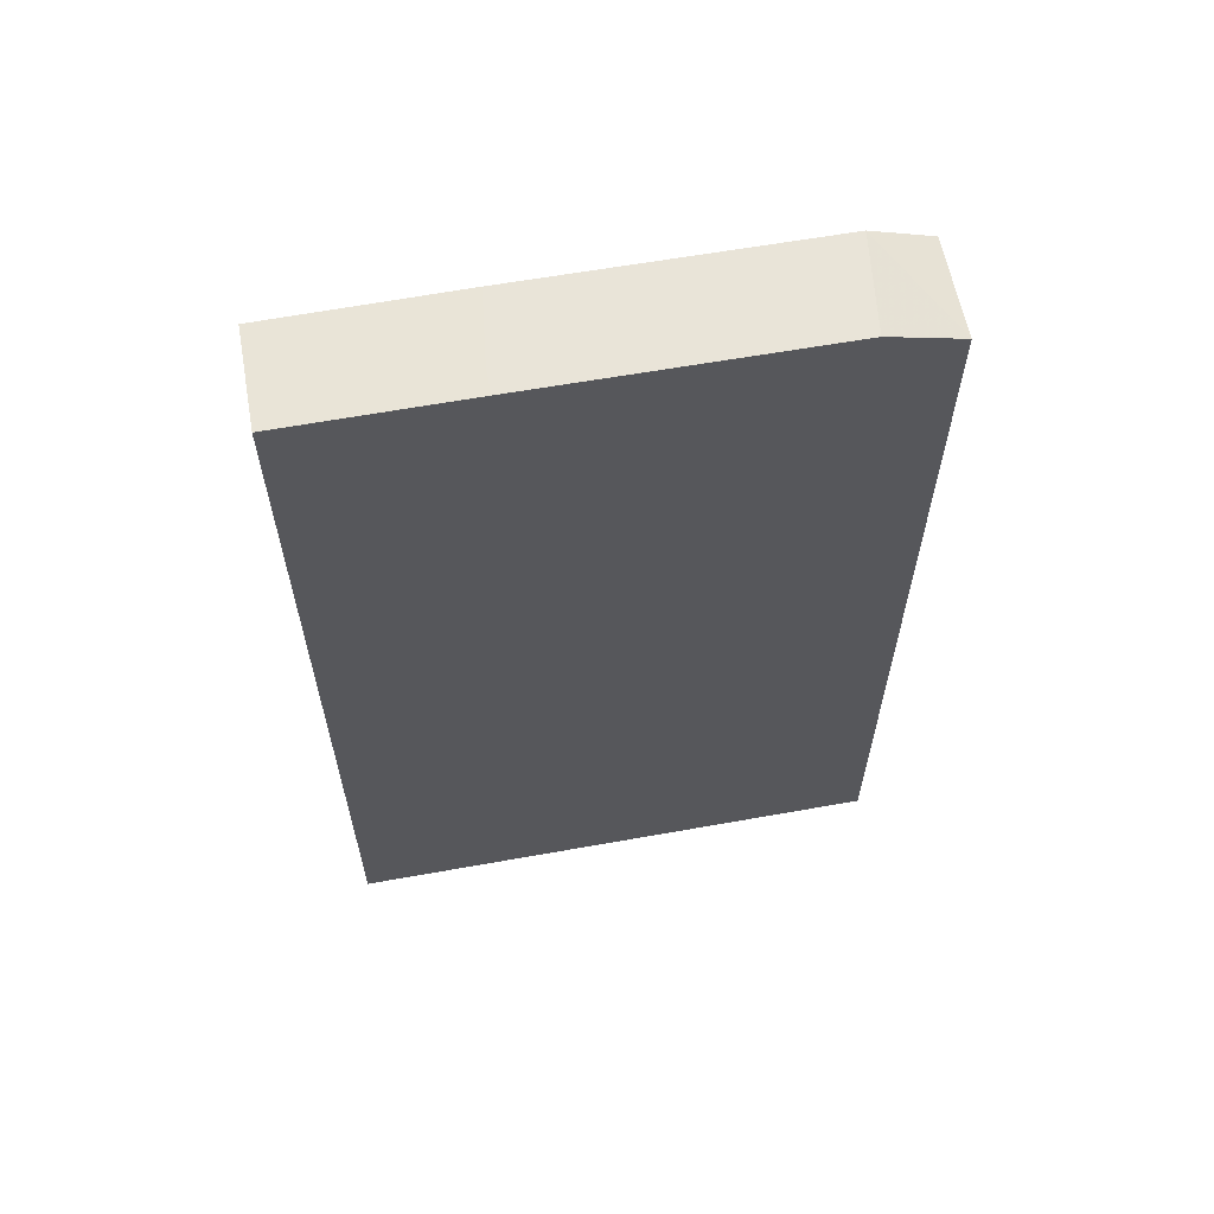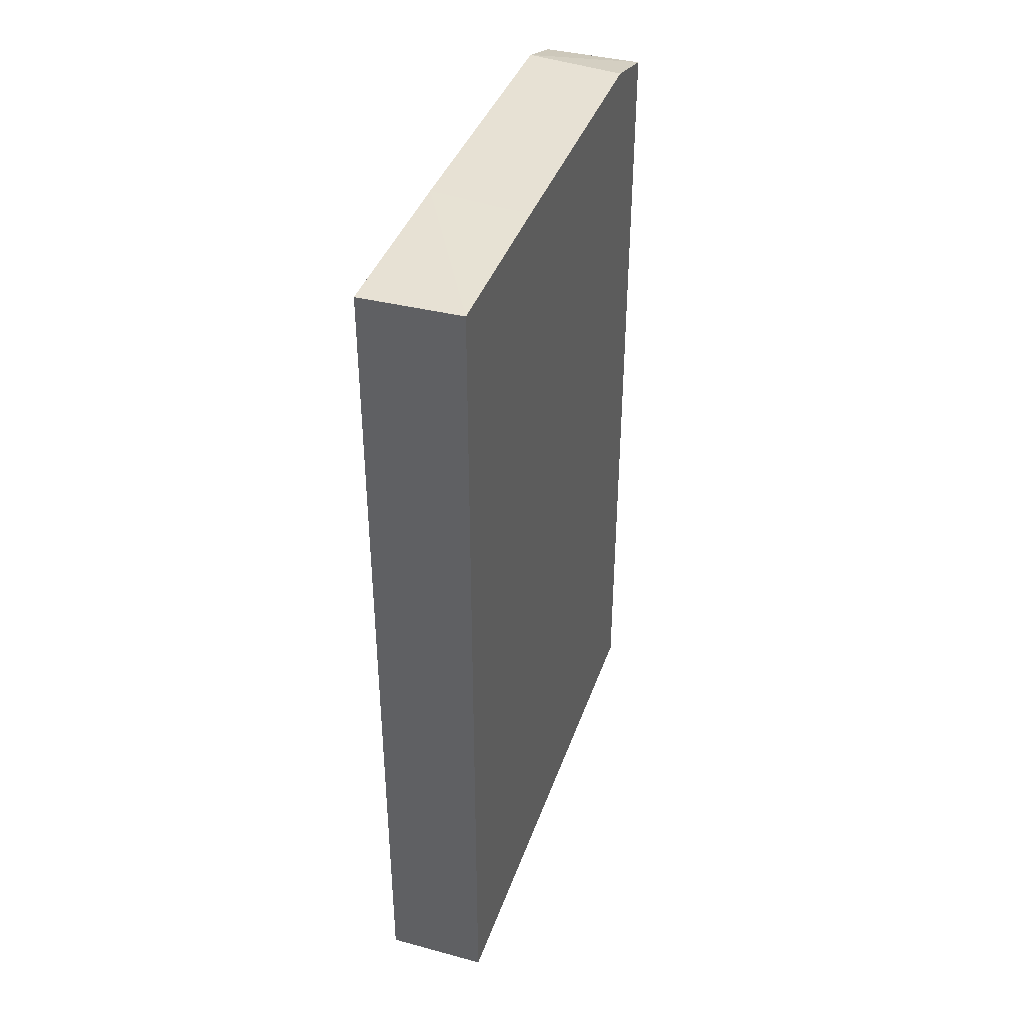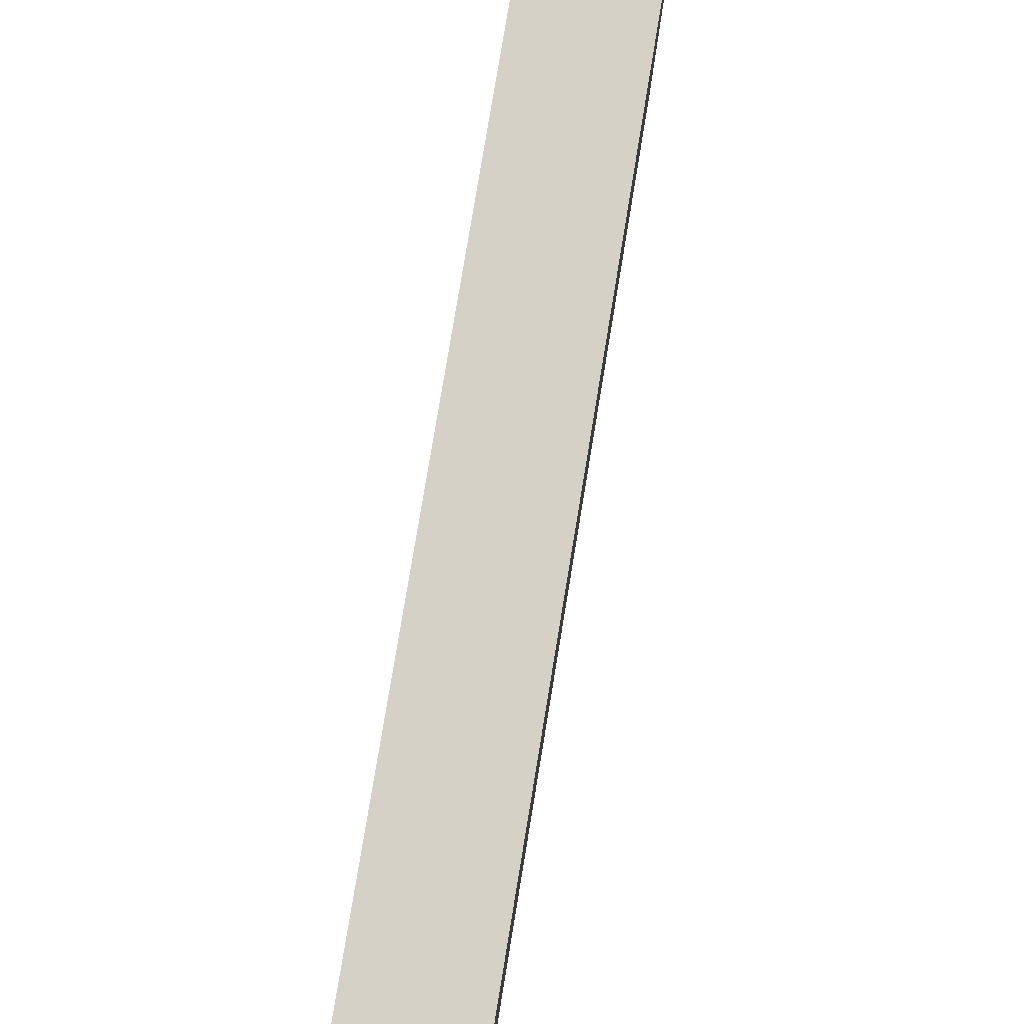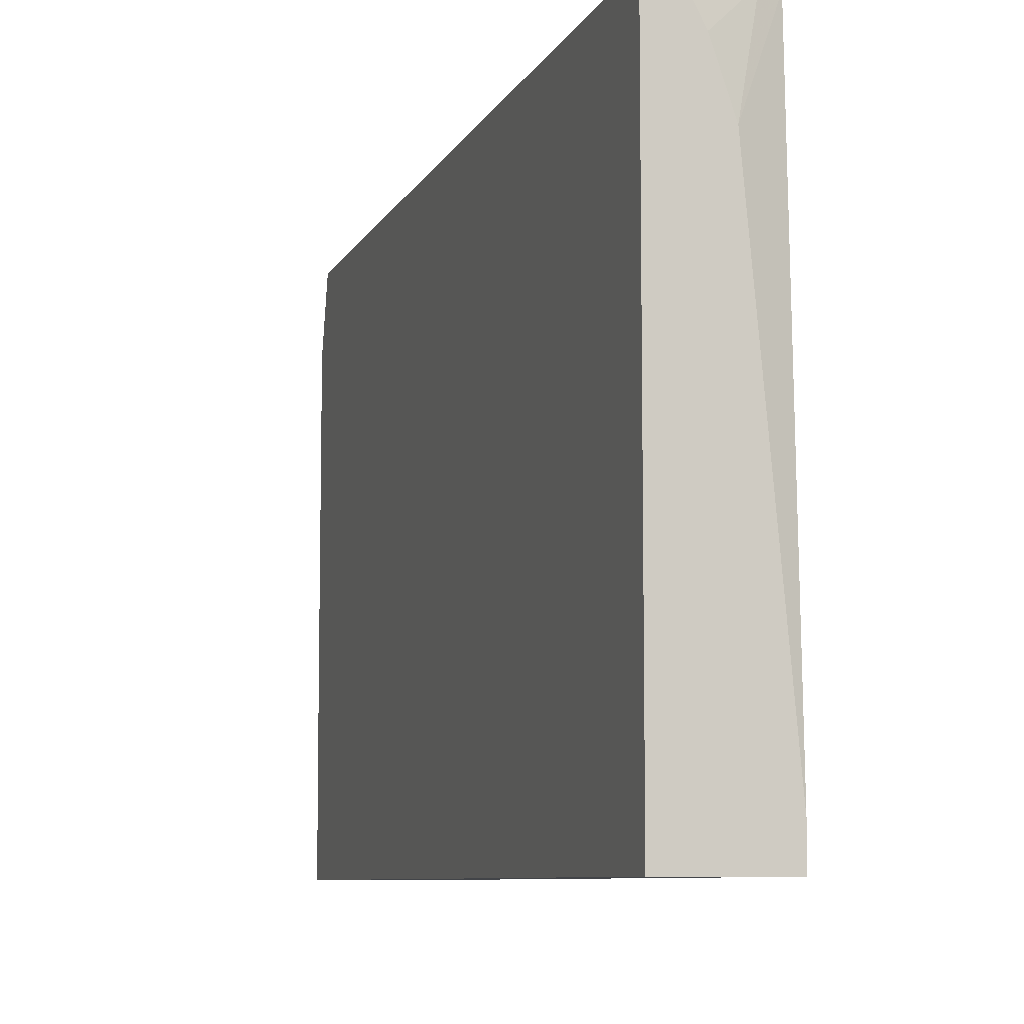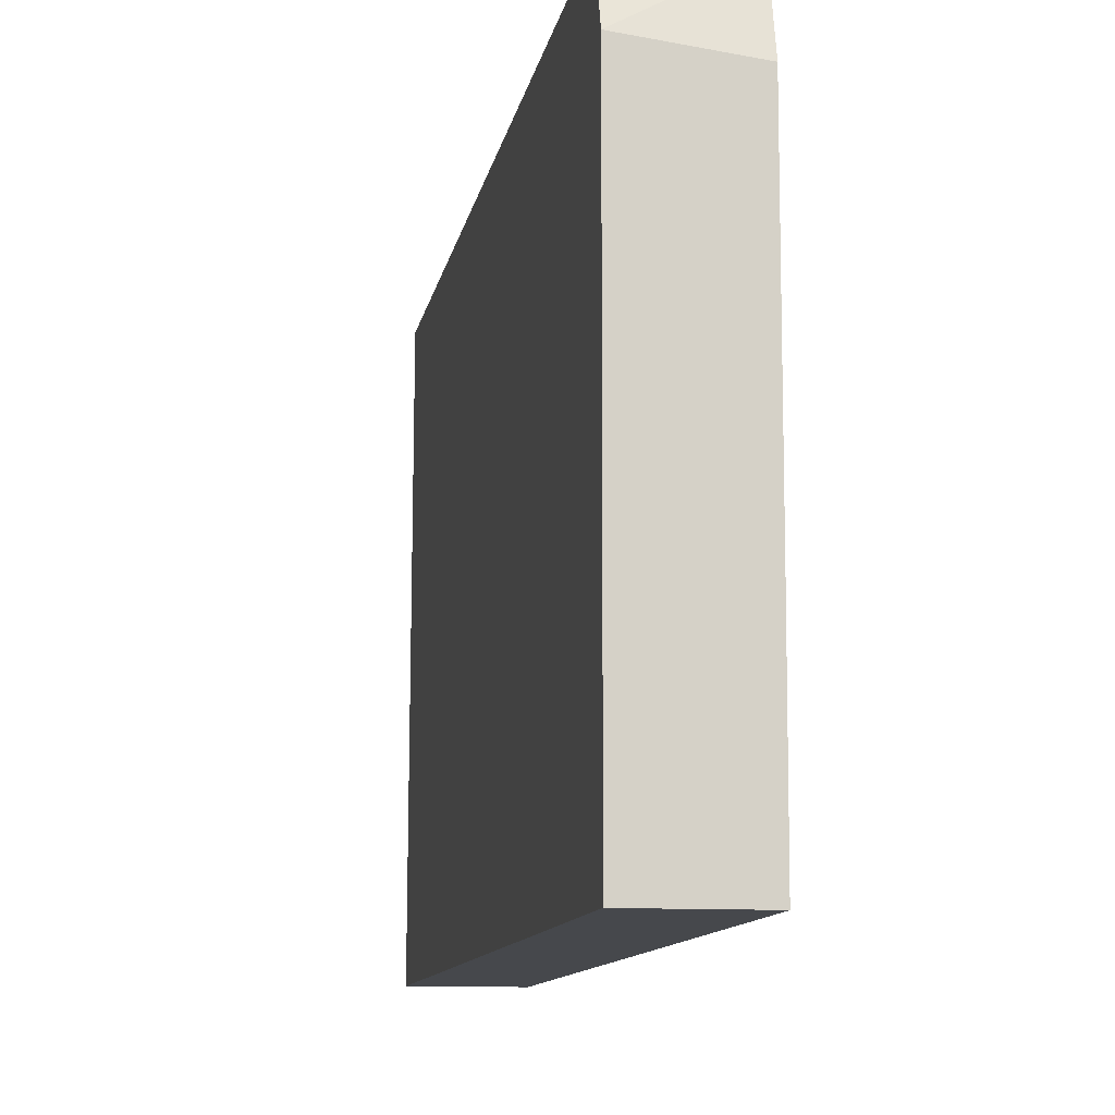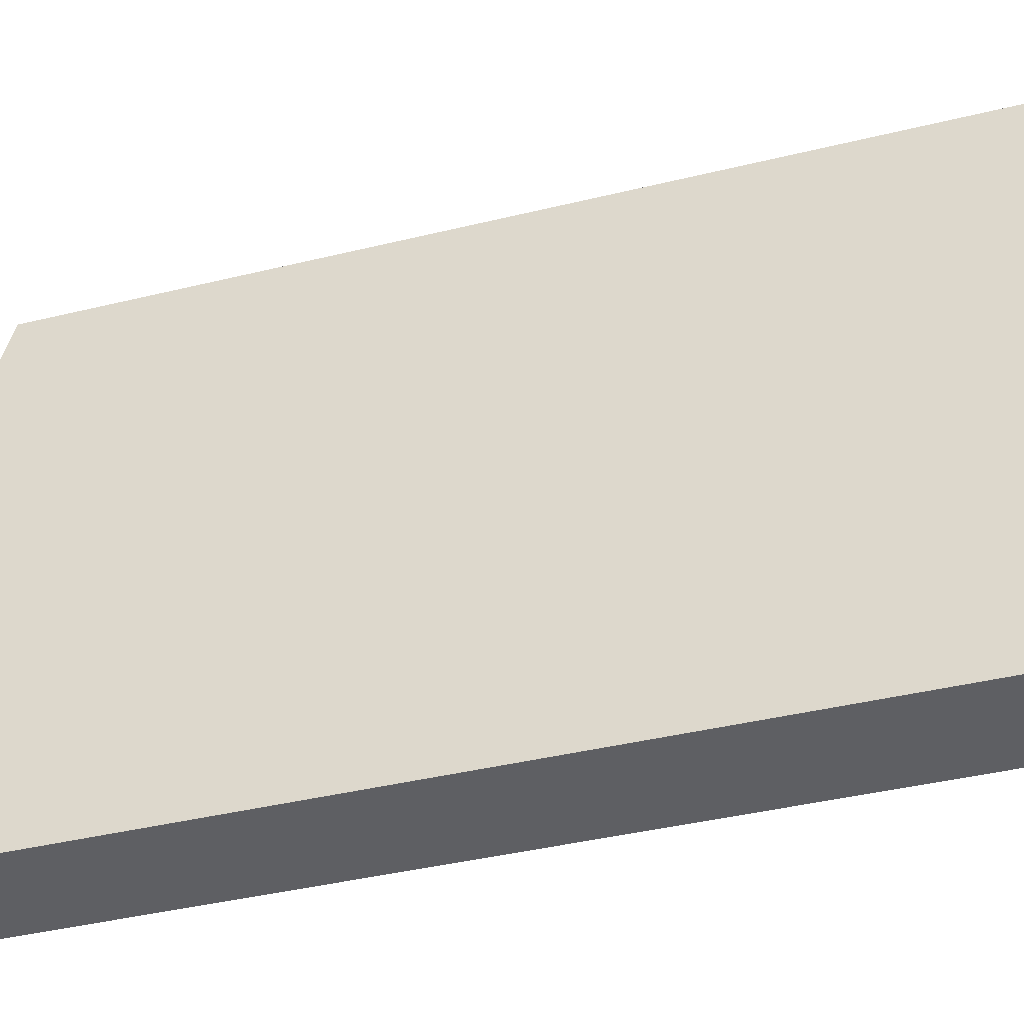
<metadata>
{"format":"obj","ext":"obj","renderer":"f3d","projection":"perspective","resolution":1024,"background":"white","views":[{"elev":60.7,"azim":-100.4,"up":"+Y"},{"elev":39.4,"azim":-161.6,"up":"+Y"},{"elev":79.7,"azim":-170.6,"up":"+Z"},{"elev":-8.0,"azim":-16.6,"up":"+Z"},{"elev":-11.1,"azim":170.3,"up":"+Z"},{"elev":-41.9,"azim":-73.7,"up":"+Z"}]}
</metadata>
<code>
v -0.03684 -0.4778 -0.03252
v -0.03684 -0.4778 -0.4901
v -0.01592 -0.4778 -0.03252
v -0.03684 0.2388 -0.03252
v 0.04751 -0.4778 -0.4901
v -0.03684 0.255 -0.4901
v 5.92e-06 -0.4778 -0.06374
v 0.03251 -0.4675 -0.03252
v 0.04751 0.2388 -0.03252
v 0.04751 0.2561 -0.08318
v -0.03684 0.2561 -0.0937
v 0.04751 -0.4778 -0.4615
v 0.04751 0.254 -0.4901
v -0.03684 0.2561 -0.3418
v -0.01464 0.2561 -0.3418
v 0.04751 0.2561 -0.3344
v 0.01592 -0.4778 -0.1115
v 0.04751 -0.4619 -0.03252
f 6 14 15
f 5 10 9
f 5 13 16
f 5 9 18
f 5 18 12
f 6 15 16
f 10 15 14
f 7 17 8
f 8 17 18
f 10 16 15
f 10 14 11
f 4 10 11
f 12 18 17
f 6 16 13
f 4 9 10
f 5 16 10
f 2 13 5
f 3 7 8
f 1 5 12
f 1 12 17
f 1 17 7
f 1 7 3
f 1 3 8
f 1 8 18
f 1 2 5
f 1 9 4
f 1 4 11
f 1 11 14
f 1 14 6
f 1 6 2
f 2 6 13
f 1 18 9

</code>
